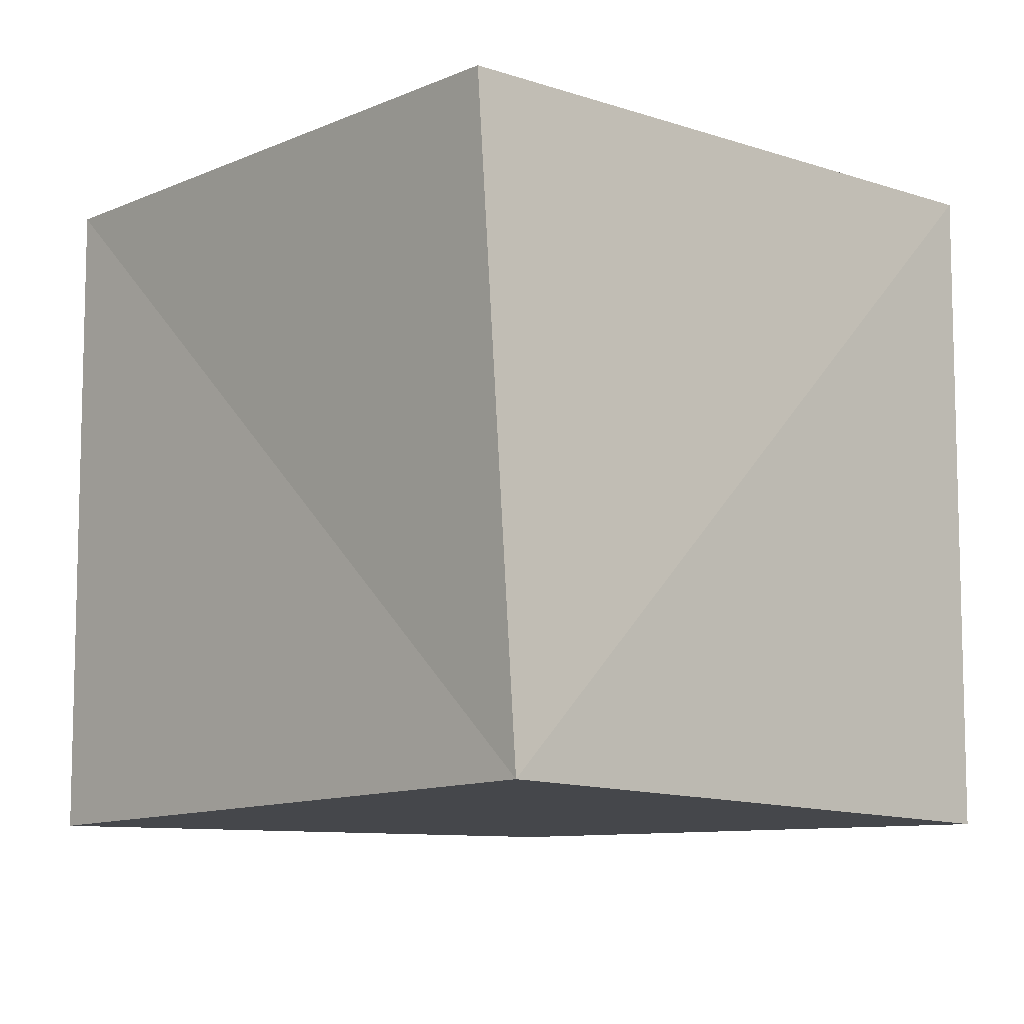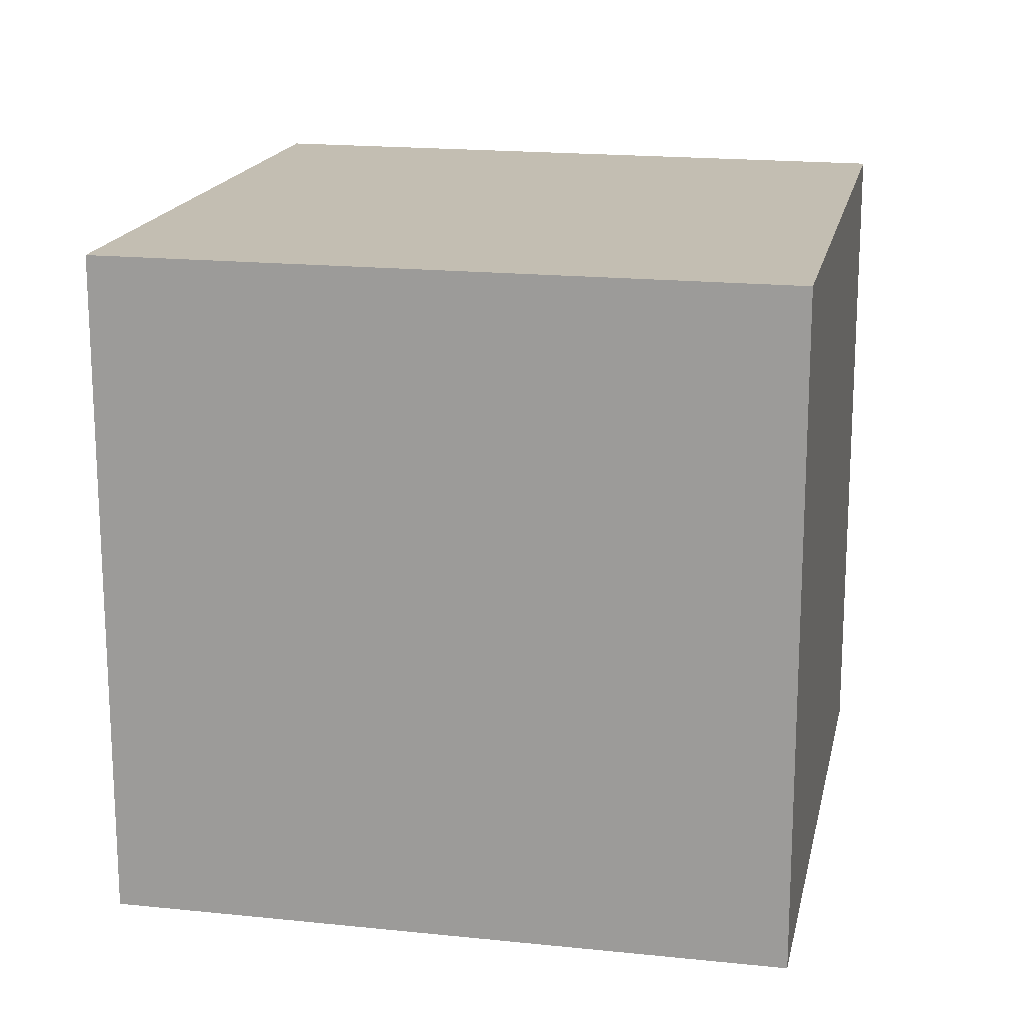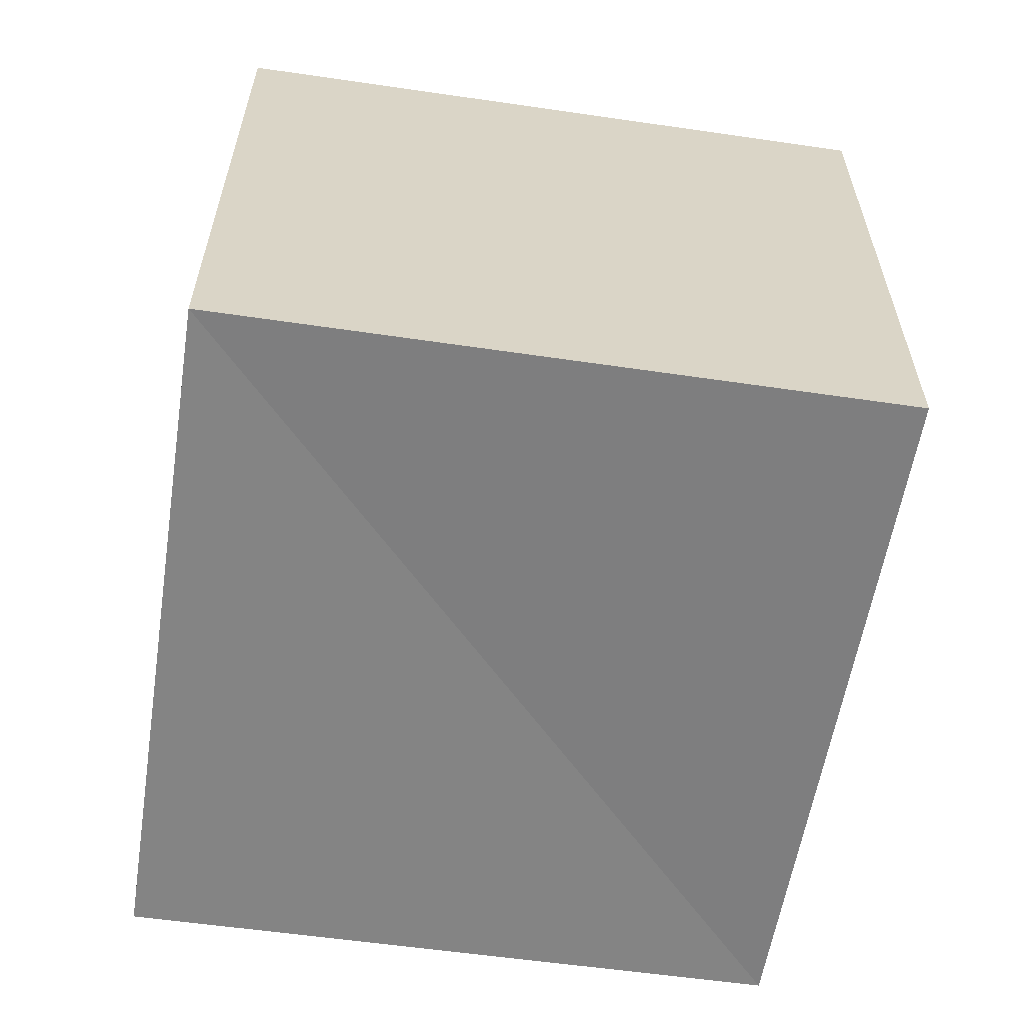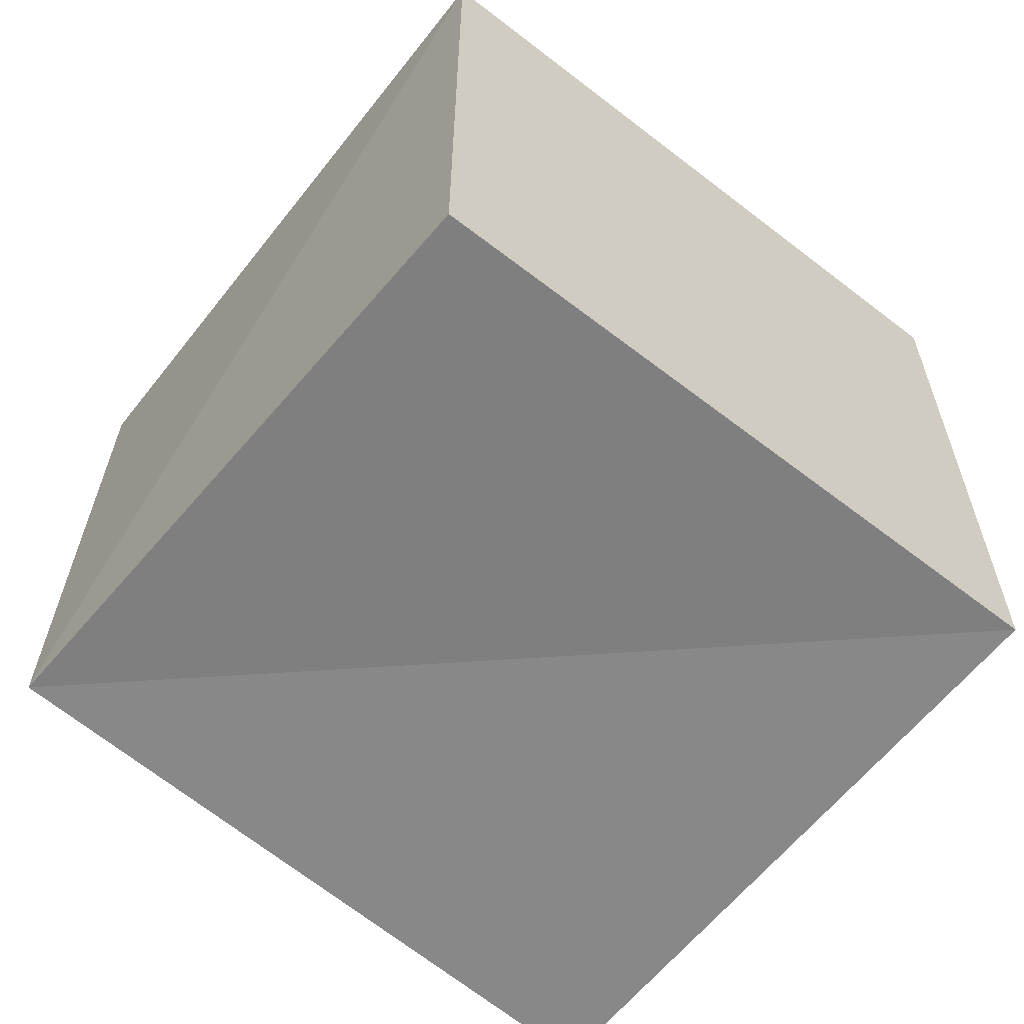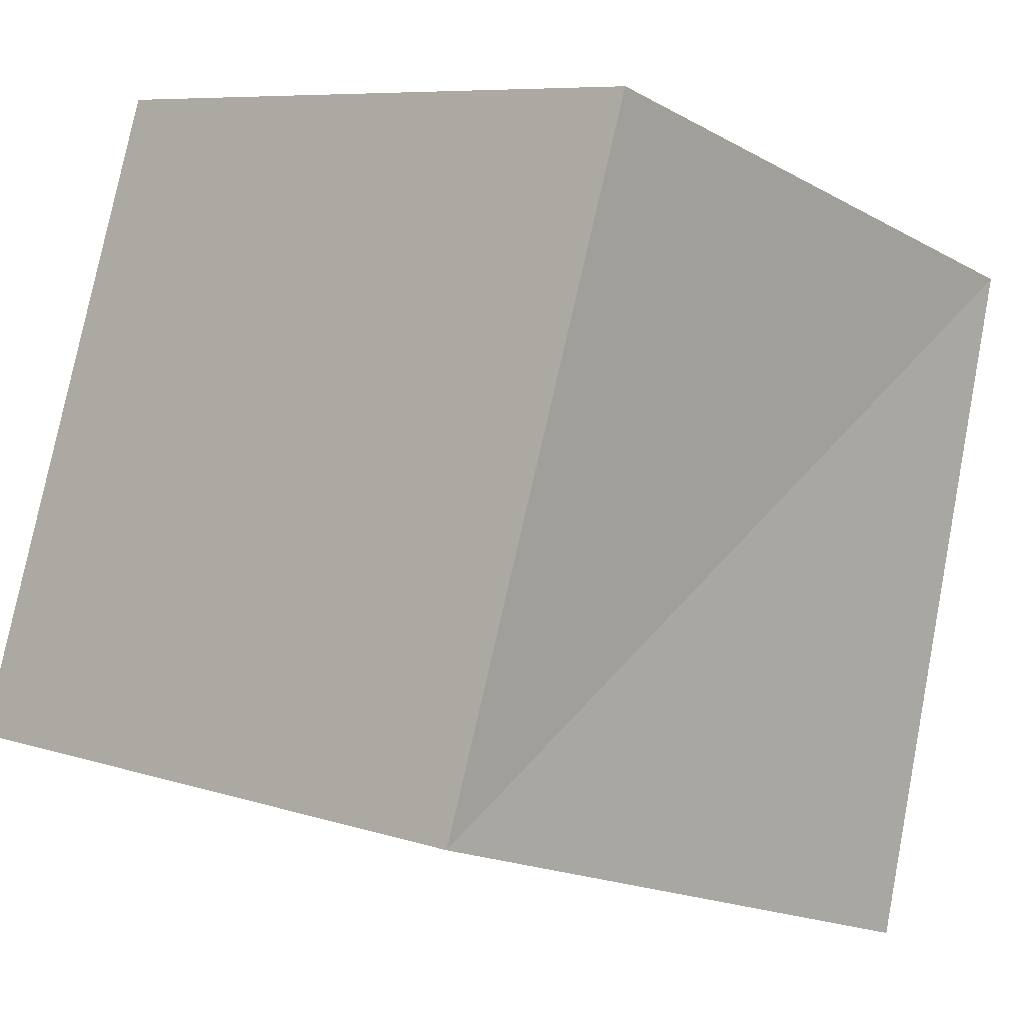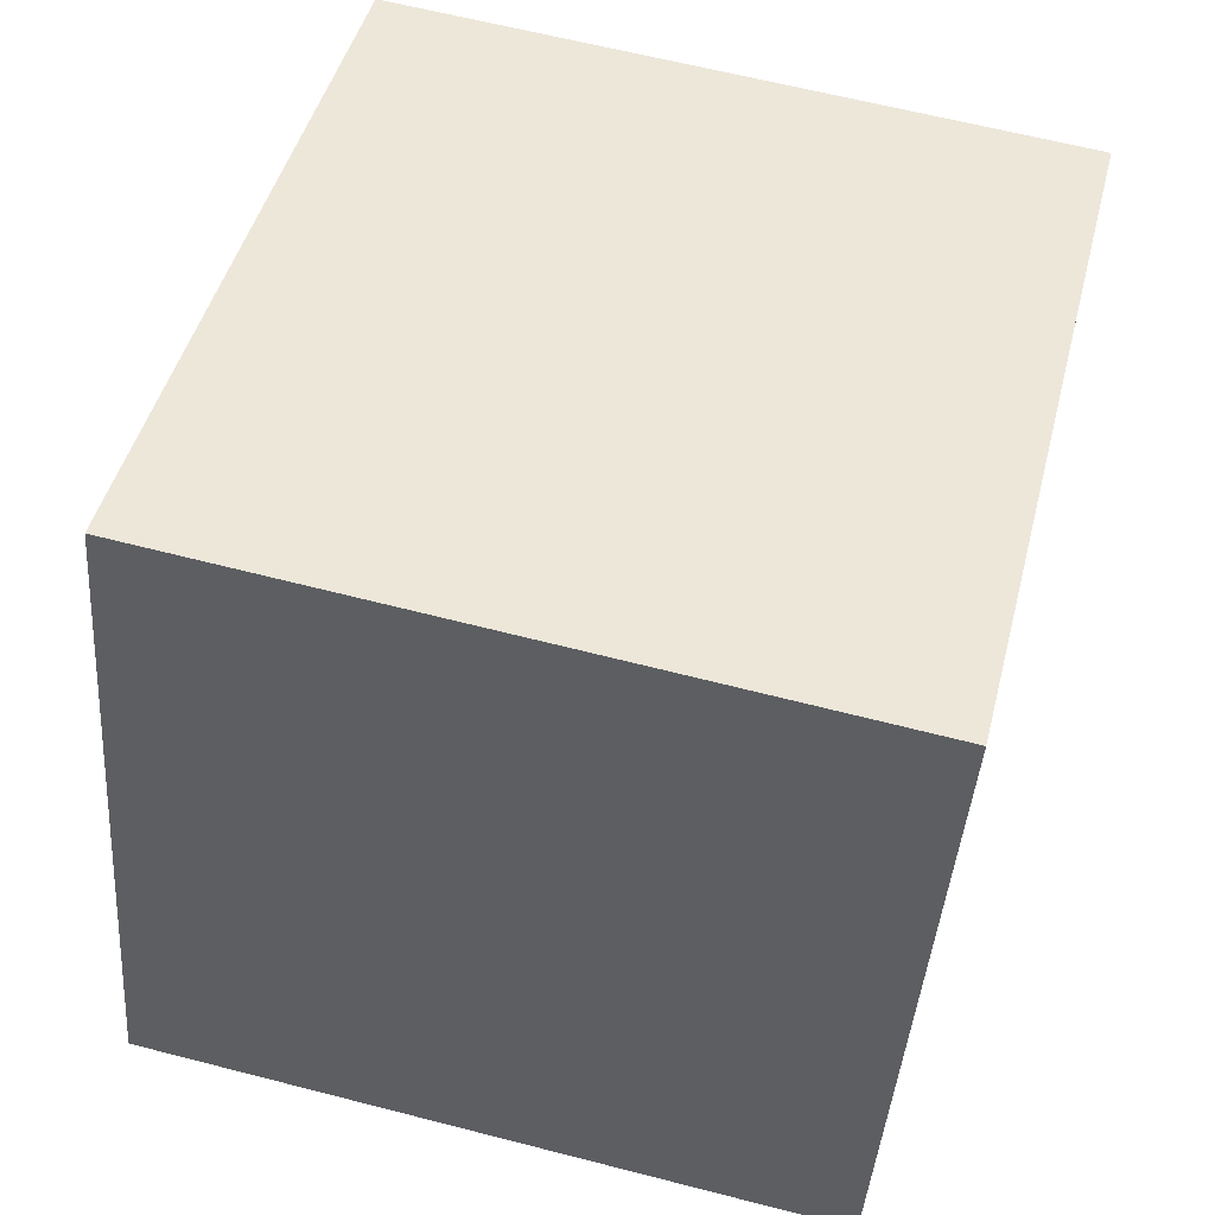
<metadata>
{"format":"obj","ext":"obj","renderer":"f3d","projection":"perspective","resolution":1024,"background":"white","views":[{"elev":-9.1,"azim":-58.6,"up":"+Y"},{"elev":17.5,"azim":85.0,"up":"+Y"},{"elev":-61.5,"azim":155.0,"up":"+Y"},{"elev":-61.6,"azim":35.0,"up":"+Y"},{"elev":-17.2,"azim":-138.9,"up":"+Z"},{"elev":65.0,"azim":104.5,"up":"+Z"}]}
</metadata>
<code>
o Cube.004_Cube.011
v 57.46 92.02 143.7
v 52 251 137
v 102 251 -21
v 102 86 -21
v 212 86 186
v 212 251 186
v 260 251 26
v 260 86 26
f 8 4 1
f 3 7 6
f 3 4 8
f 7 8 5
f 6 5 1
f 1 4 3
f 8 1 5
f 3 6 2
f 3 8 7
f 7 5 6
f 6 1 2
f 1 3 2

</code>
